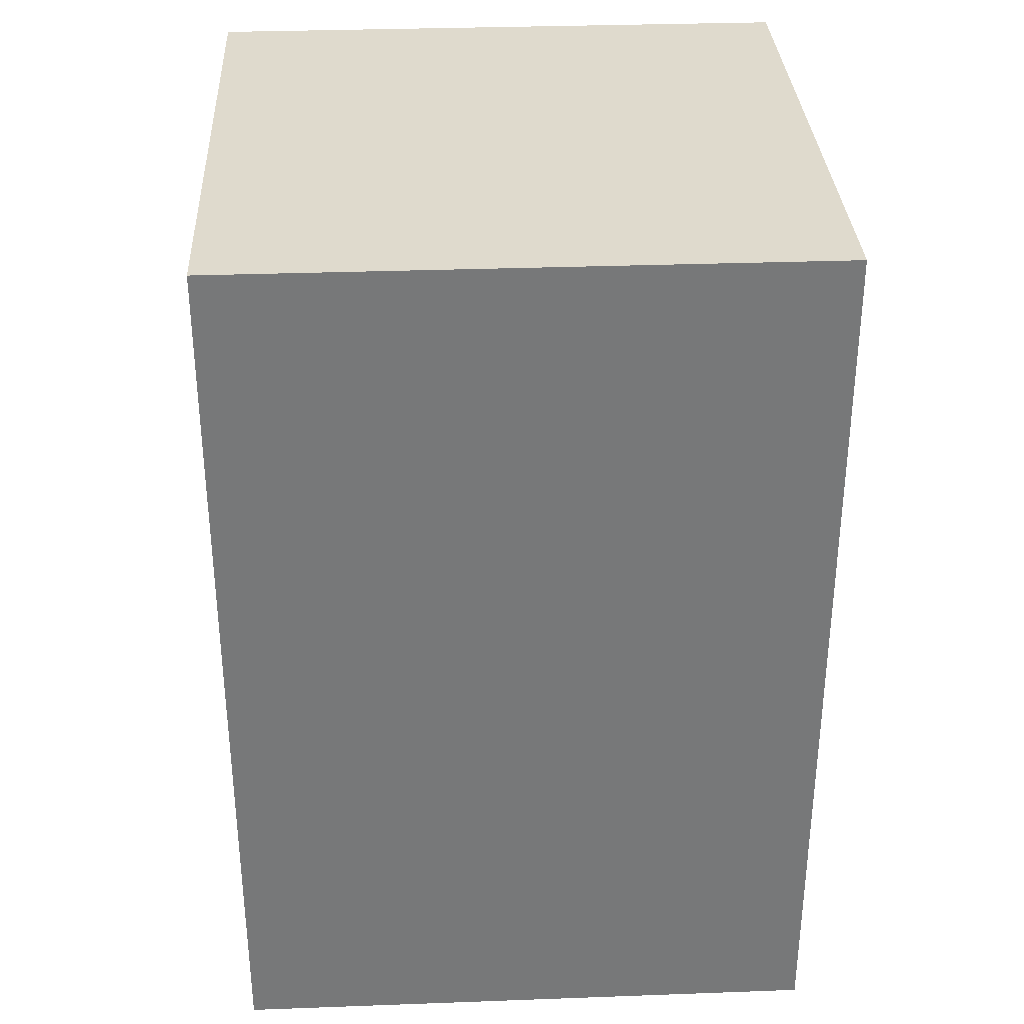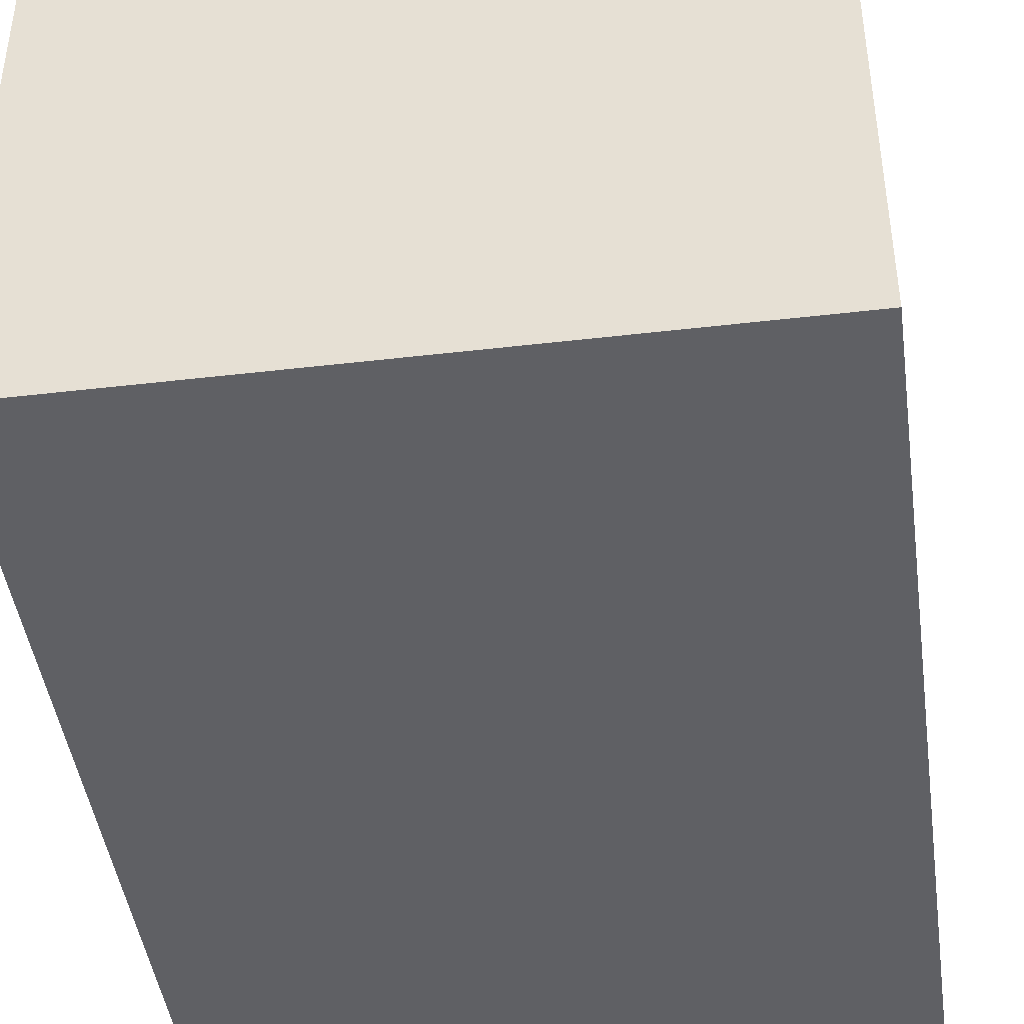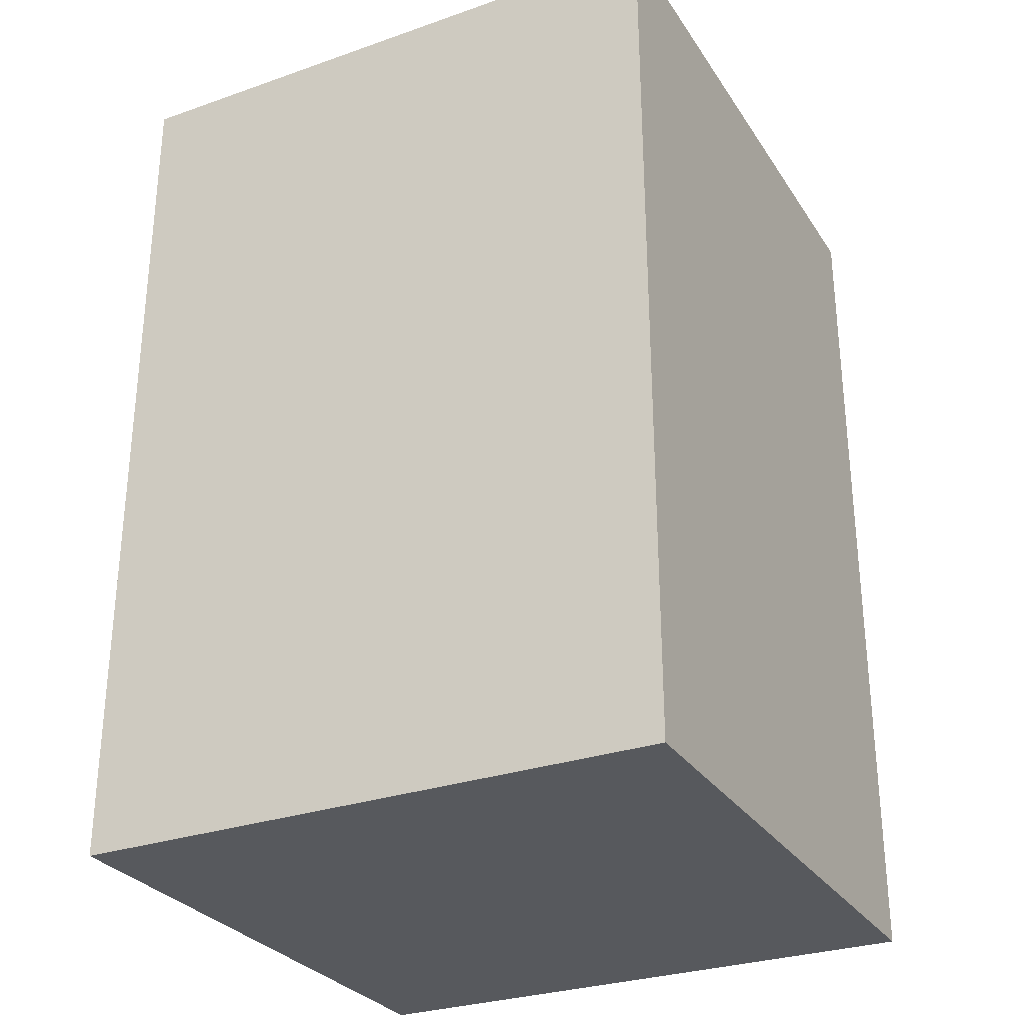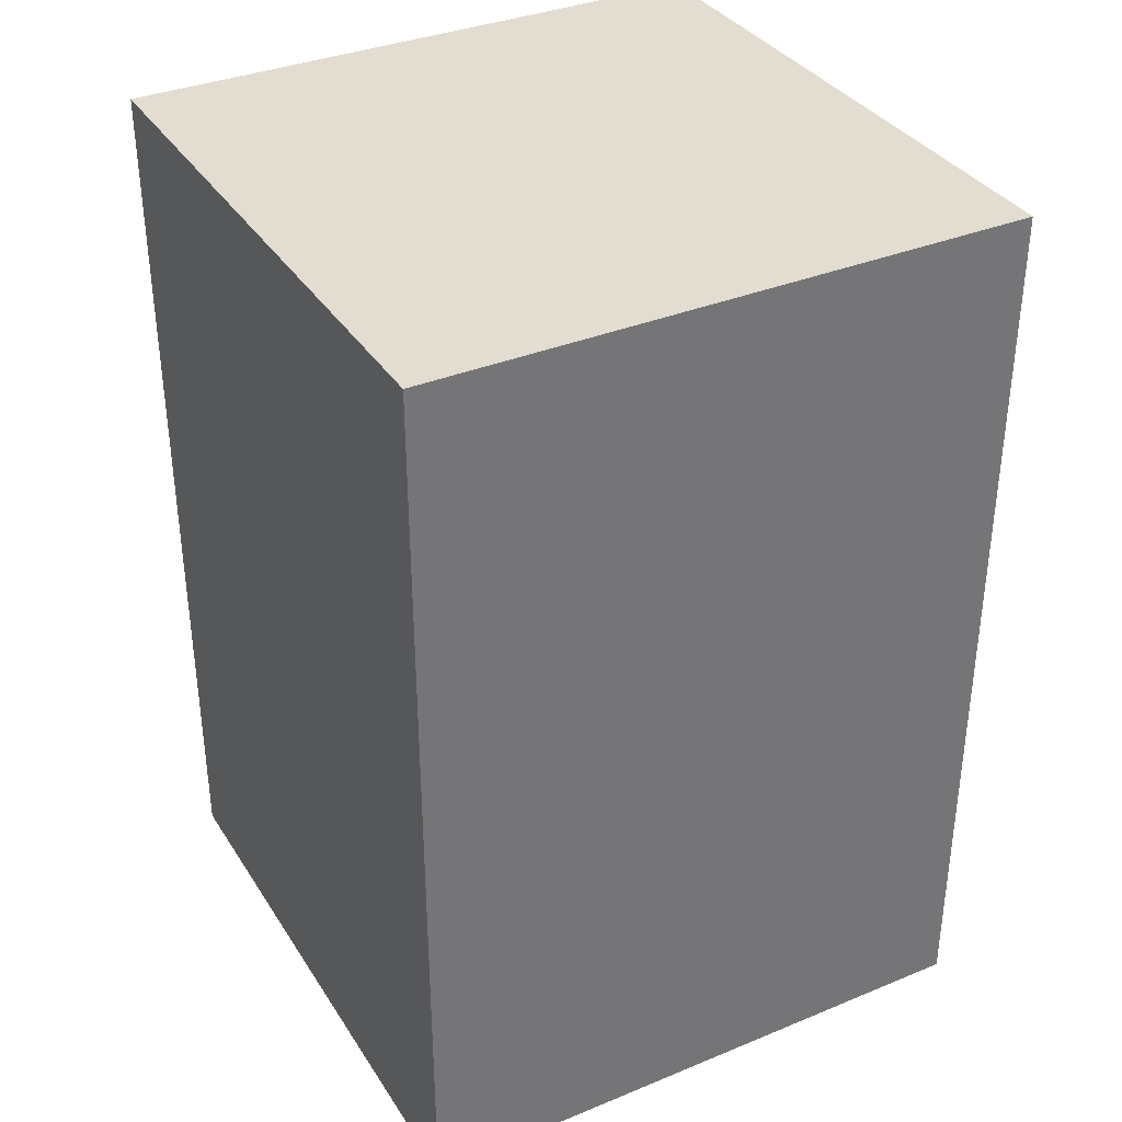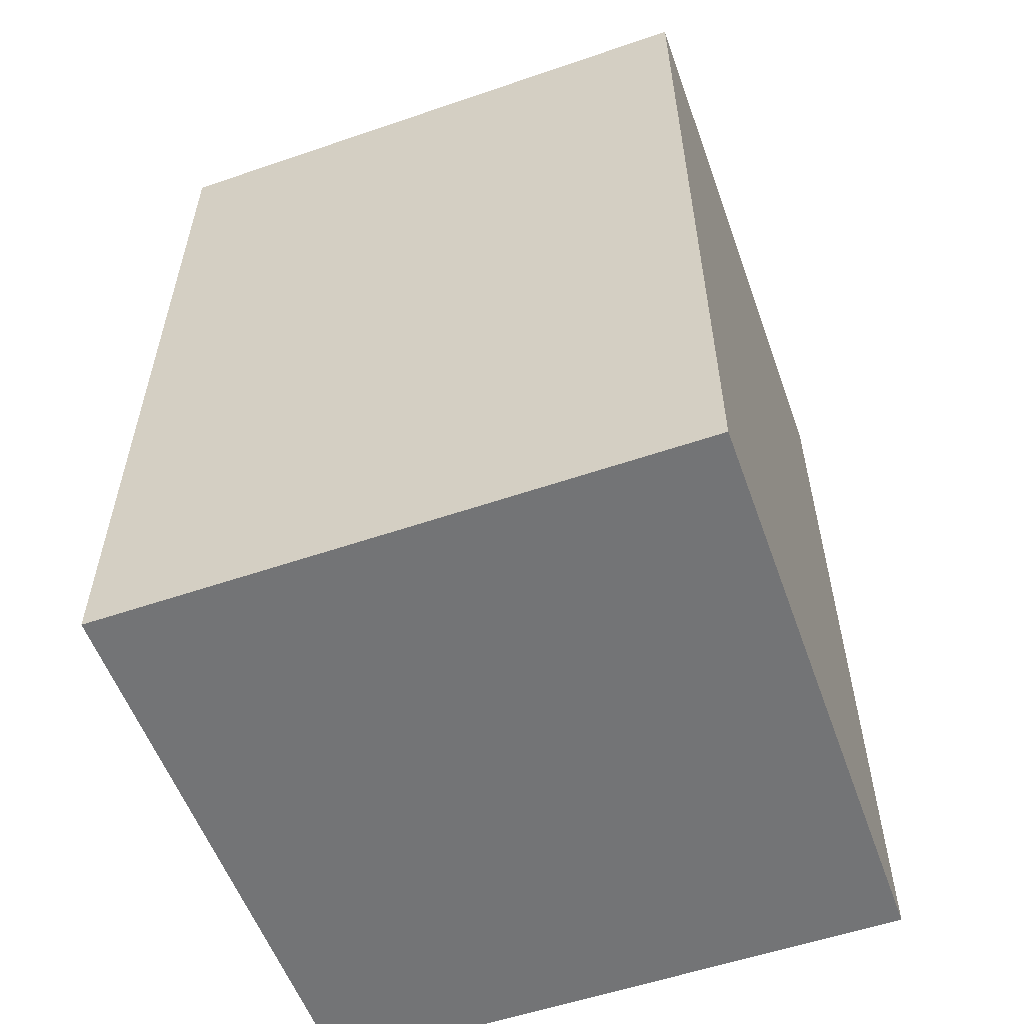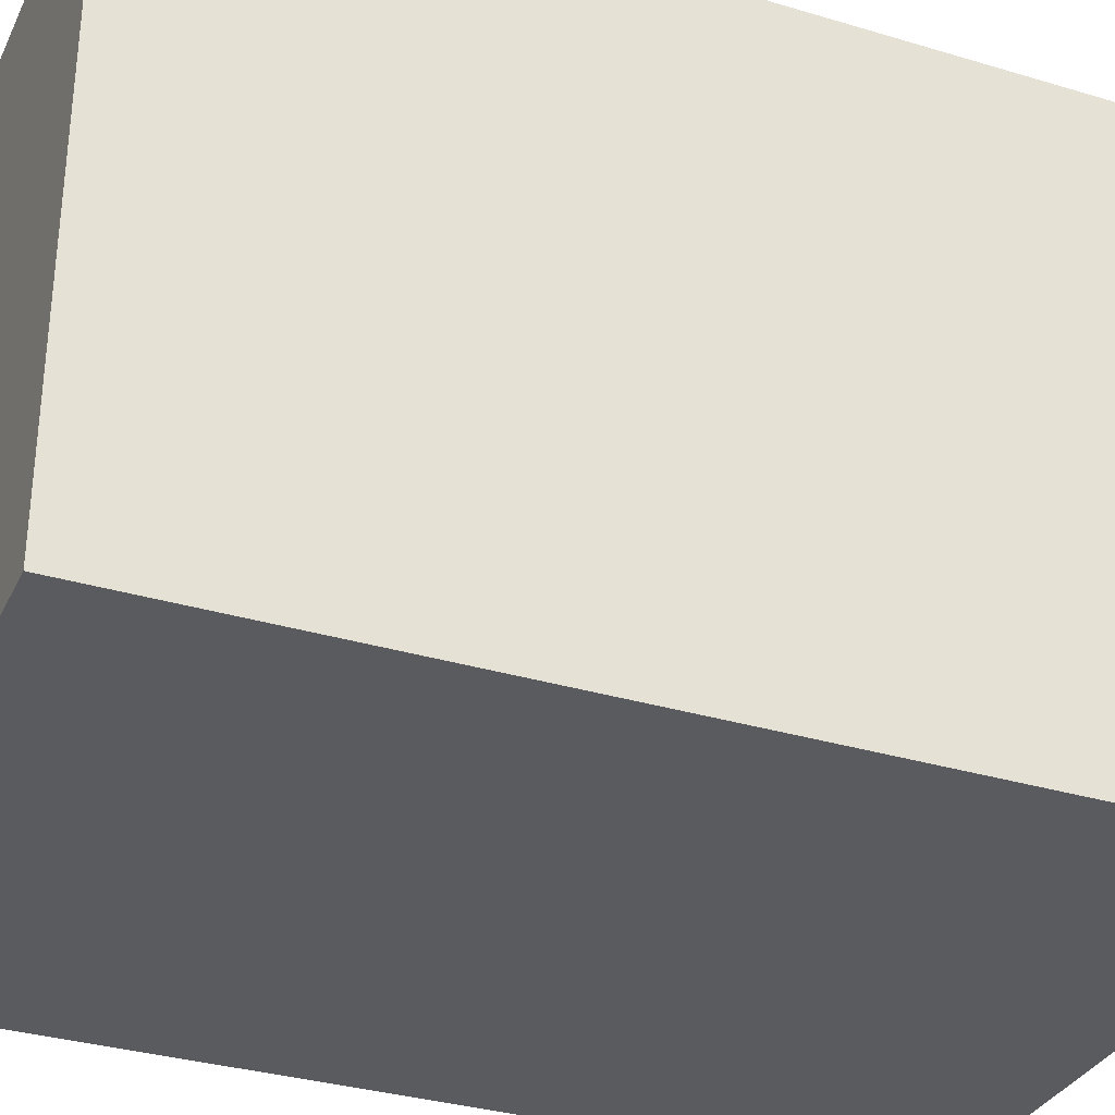
<metadata>
{"format":"obj","ext":"obj","renderer":"f3d","projection":"perspective","resolution":1024,"background":"white","views":[{"elev":32.9,"azim":-2.9,"up":"+Y"},{"elev":-44.2,"azim":-172.2,"up":"+Z"},{"elev":-29.3,"azim":27.2,"up":"+Y"},{"elev":35.4,"azim":61.5,"up":"+Y"},{"elev":-56.1,"azim":-160.3,"up":"+Y"},{"elev":-32.9,"azim":-112.6,"up":"+Z"}]}
</metadata>
<code>
o Default
v 2 0 2
v 0 0 2
v 0 0 0
v 2 0 0
v 0 -1 0
v 0 0 0
v 0 0 2
v 0 -1 2
v 2 -1 2
v 2 0 2
v 2 0 0
v 2 -1 0
v 0 -1 2
v 0 0 2
v 2 0 2
v 2 -1 2
v 2 -1 0
v 2 0 0
v 0 0 0
v 0 -1 0
v 2 -2 2
v 2 -1 2
v 2 -1 0
v 2 -2 0
v 2 -2 0
v 2 -1 0
v 0 -1 0
v 0 -2 0
v 0 -2 0
v 0 -1 0
v 0 -1 2
v 0 -2 2
v 0 -2 2
v 0 -1 2
v 2 -1 2
v 2 -2 2
v 0 -3 0
v 0 -2 0
v 0 -2 2
v 0 -3 2
v 0 -3 2
v 0 -2 2
v 2 -2 2
v 2 -3 2
v 2 -3 2
v 2 -2 2
v 2 -2 0
v 2 -3 0
v 2 -3 0
v 2 -2 0
v 0 -2 0
v 0 -3 0
v 0 -3 2
v 2 -3 2
v 2 -3 0
v 0 -3 0
g Scene
f 1 3 2
f 1 4 3
f 5 7 6
f 5 8 7
f 9 11 10
f 9 12 11
f 13 15 14
f 13 16 15
f 17 19 18
f 17 20 19
f 21 23 22
f 21 24 23
f 25 27 26
f 25 28 27
f 29 31 30
f 29 32 31
f 33 35 34
f 33 36 35
f 37 39 38
f 37 40 39
f 41 43 42
f 41 44 43
f 45 47 46
f 45 48 47
f 49 51 50
f 49 52 51
f 53 55 54
f 53 56 55

</code>
